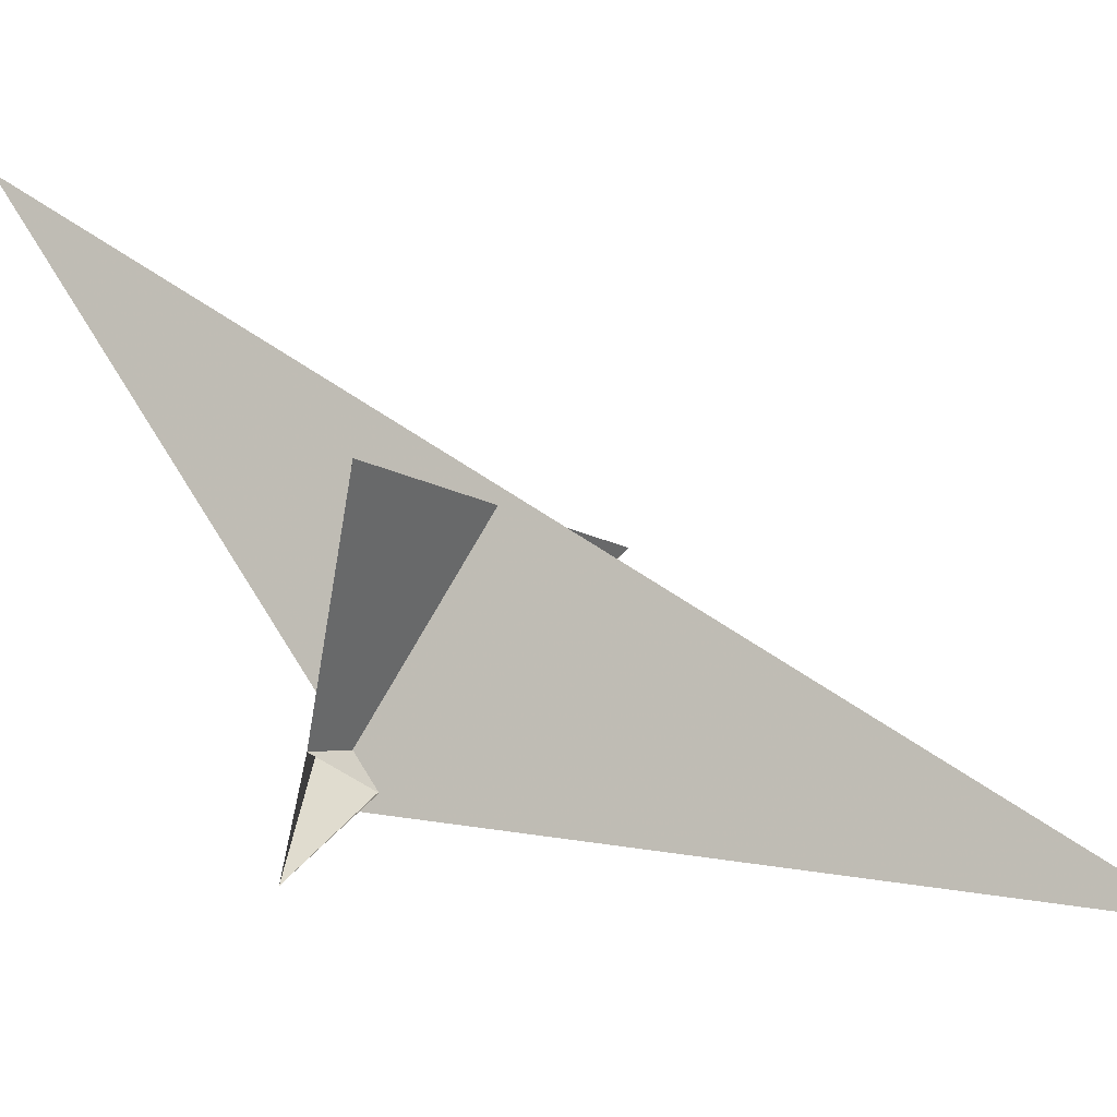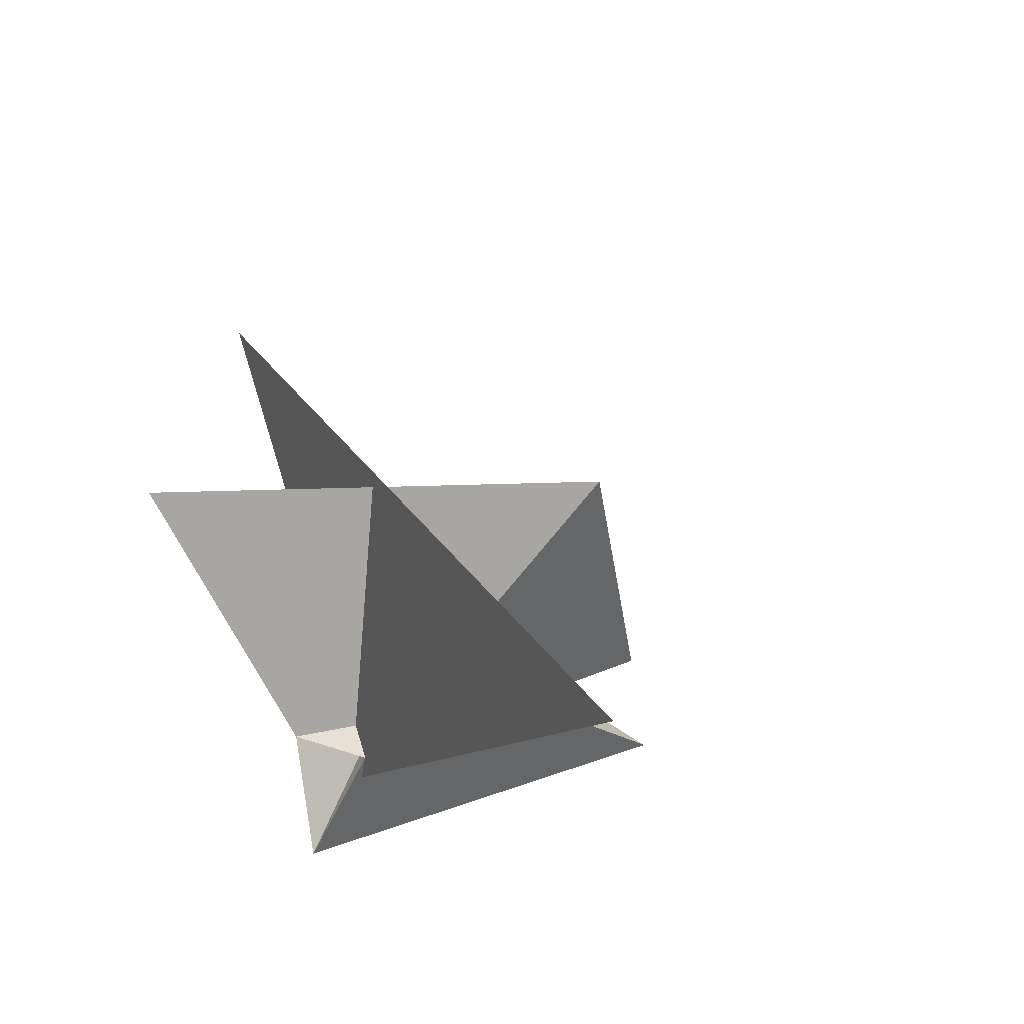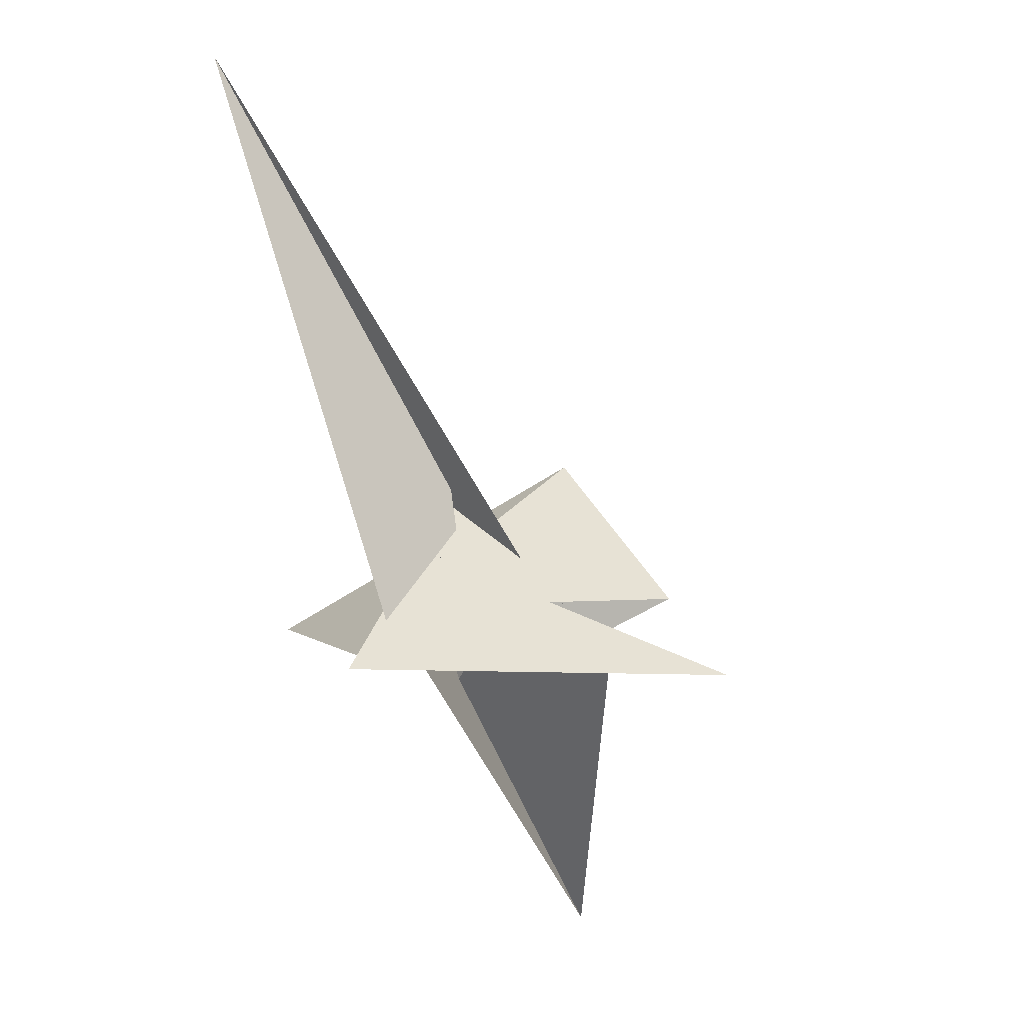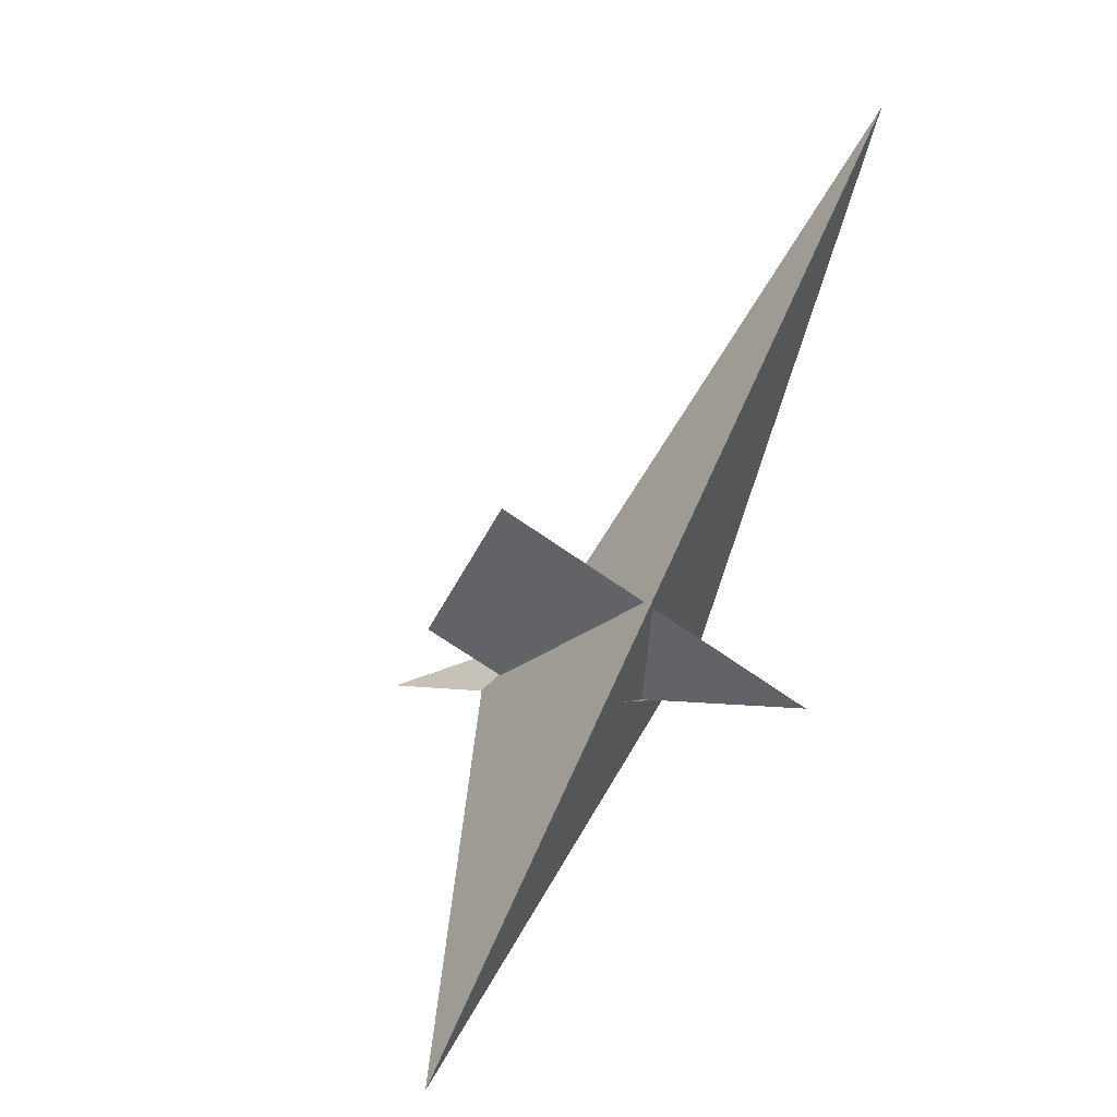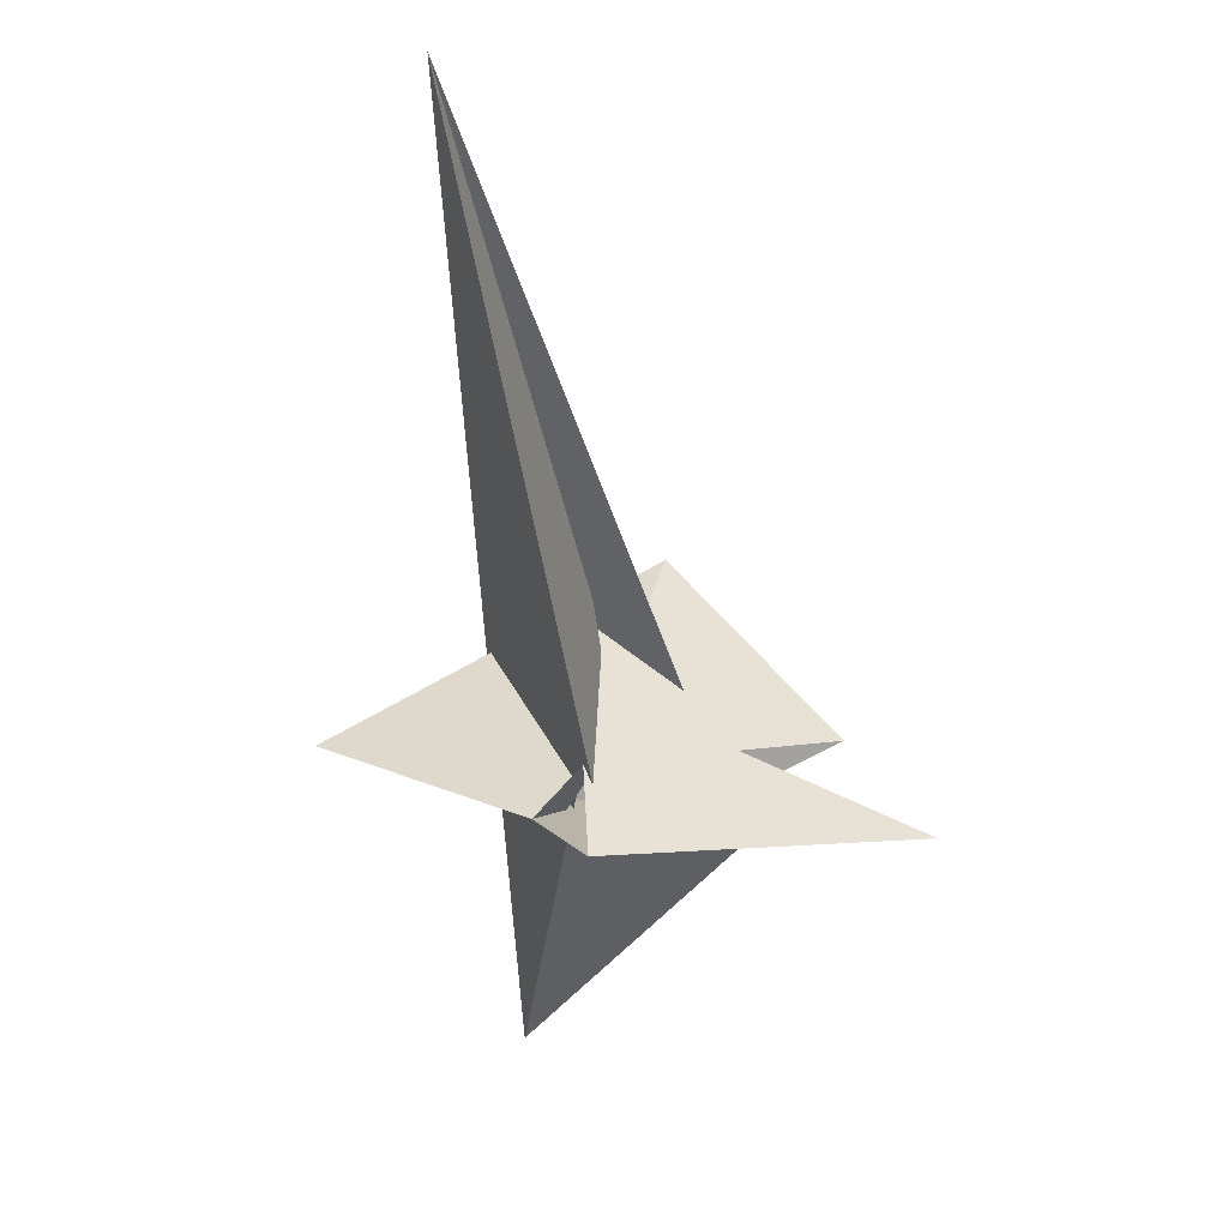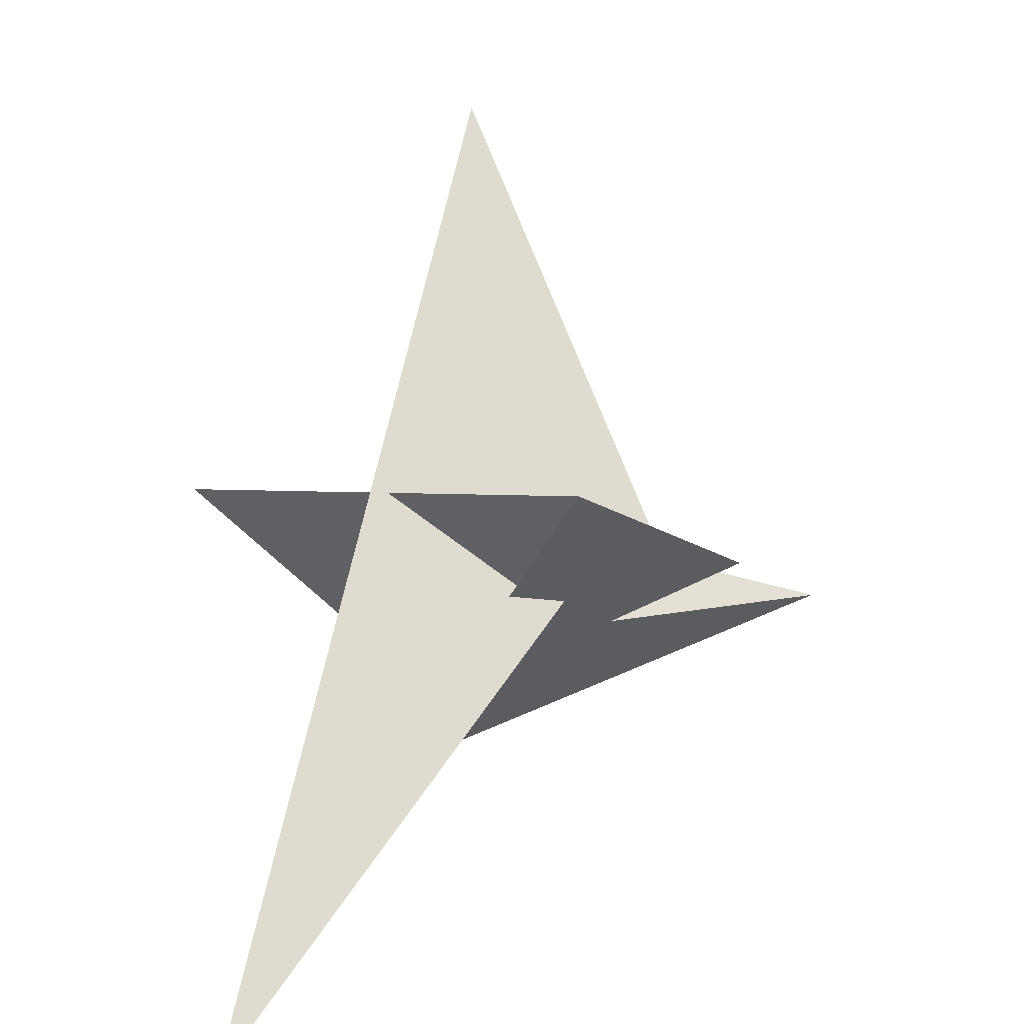
<metadata>
{"format":"obj","ext":"obj","renderer":"f3d","projection":"perspective","resolution":1024,"background":"white","views":[{"elev":-15.1,"azim":94.4,"up":"+Z"},{"elev":-19.7,"azim":147.2,"up":"+Z"},{"elev":-10.1,"azim":-158.6,"up":"+Y"},{"elev":13.0,"azim":29.3,"up":"+Y"},{"elev":0.4,"azim":169.0,"up":"+Y"},{"elev":10.4,"azim":179.3,"up":"+Z"}]}
</metadata>
<code>
v 0.2579 -0.1926 -0.8657
v -0.6497 0.09122 -0.2109
v 0.2459 -0.3235 -0.6546
v -0.09043 -0.3346 -0.237
v -0.3407 -0.1274 -0.2503
v -0.5618 -0.04123 -0.1164
v -0.5203 -0.1823 0.04615
v 0.5178 -0.4977 -0.7165
v 0.2829 -0.4705 -0.4776
v 0.1457 -0.1936 -0.7305
v -0.2976 -0.3374 0.01401
v 0.2189 -0.2977 -0.9454
v -0.7185 0.03756 -0.2304
v -1.451 -0.1244 -0.06188
v -0.2854 0.3033 -0.1736
v 0.1347 0.6131 -0.07054
v 0.311 -0.6487 -1.308
v -1.929 -0.6808 -0.3667
v -0.5001 0.948 0.5129
v 0.1295 0.2206 -0.4296
v 0.3341 -0.1328 -0.3638
v 0.2908 -0.3088 -0.309
v 1.206 3.493 -1.662
v 0.06283 -2.249 2.404
v 0.4024 -0.2472 0.4887
v 0.3309 -0.339 0.1023
v 0.3264 -0.5409 0.5481
v 0.392 -0.1576 0.1854
v -0.9419 -0.5062 -0.04571
v -0.8743 -0.3891 -0.08882
v 0.3256 -0.4238 -0.2839
v -0.7683 -0.4384 -0.09356
v 0.02229 0.02001 -0.3519
v -1.048 -0.533 -0.1173
v 0.05935 0.355 0.09069
v 0.07838 0.6994 -0.1978
v -0.2718 -0.3893 0.1644
v 1.621 -0.1451 0.3646
v -0.2031 -0.1295 0.1127
v 0.2764 0.3518 0.212
v 0.3484 0.1713 0.3142
v 0.00982 0.06349 -0.3045
v -0.2038 -0.3174 0.03551
v 0.2379 0.05402 -0.1846
f 1 2 6 7 11 5 4 10 9 8 3
f 1 2 13 14 19 15 16 20 18 17 12
f 1 3 21 22 28 26 25 27 24 23 12
f 4 5 32 13 14 30 29 31 22 21 33
f 6 7 30 29 34 24 23 36 16 15 35
f 8 9 31 29 34 18 17 37 25 26 38
f 2 6 35 40 41 39 37 25 27 32 13
f 4 10 36 23 12 17 37 39 43 42 33
f 3 8 38 19 15 35 40 44 42 33 21
f 7 11 43 39 41 28 26 38 19 14 30
f 5 11 43 42 44 20 18 34 24 27 32
f 9 10 36 16 20 44 40 41 28 22 31

</code>
